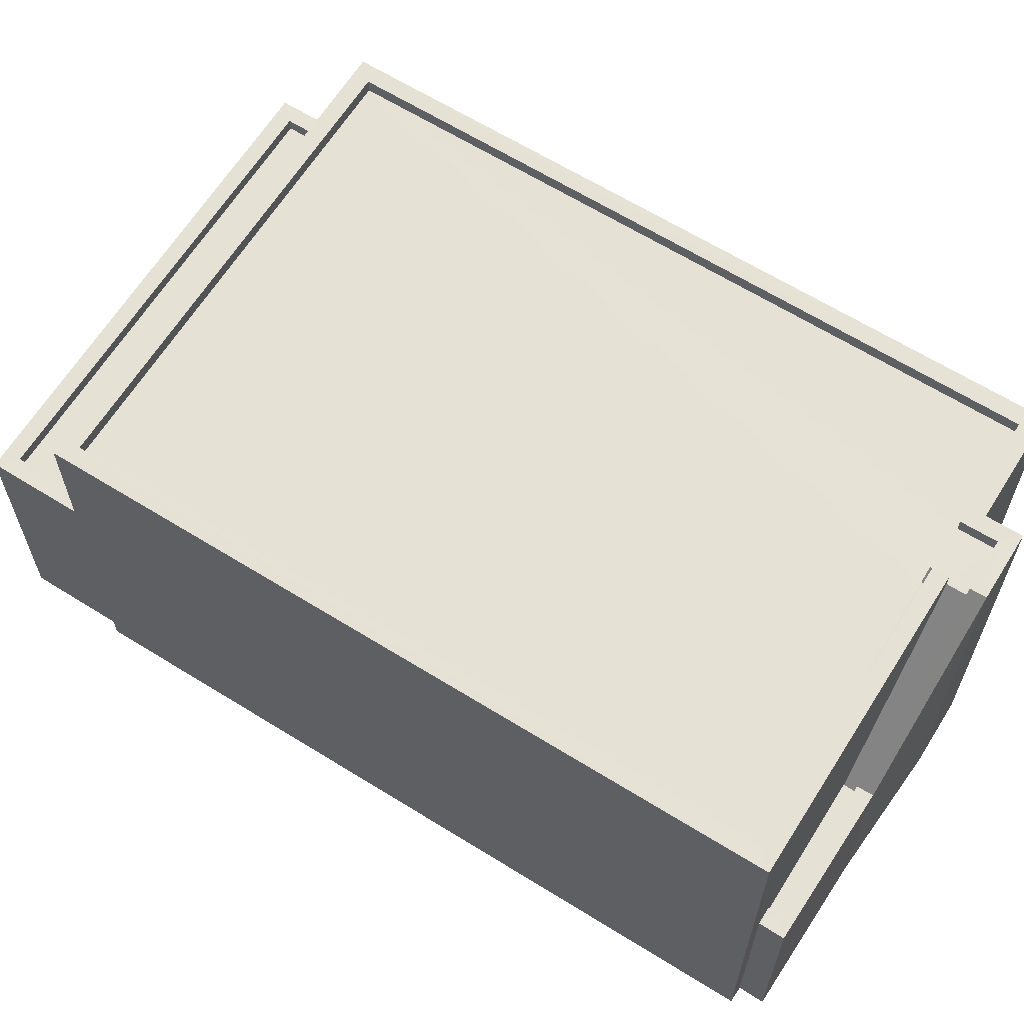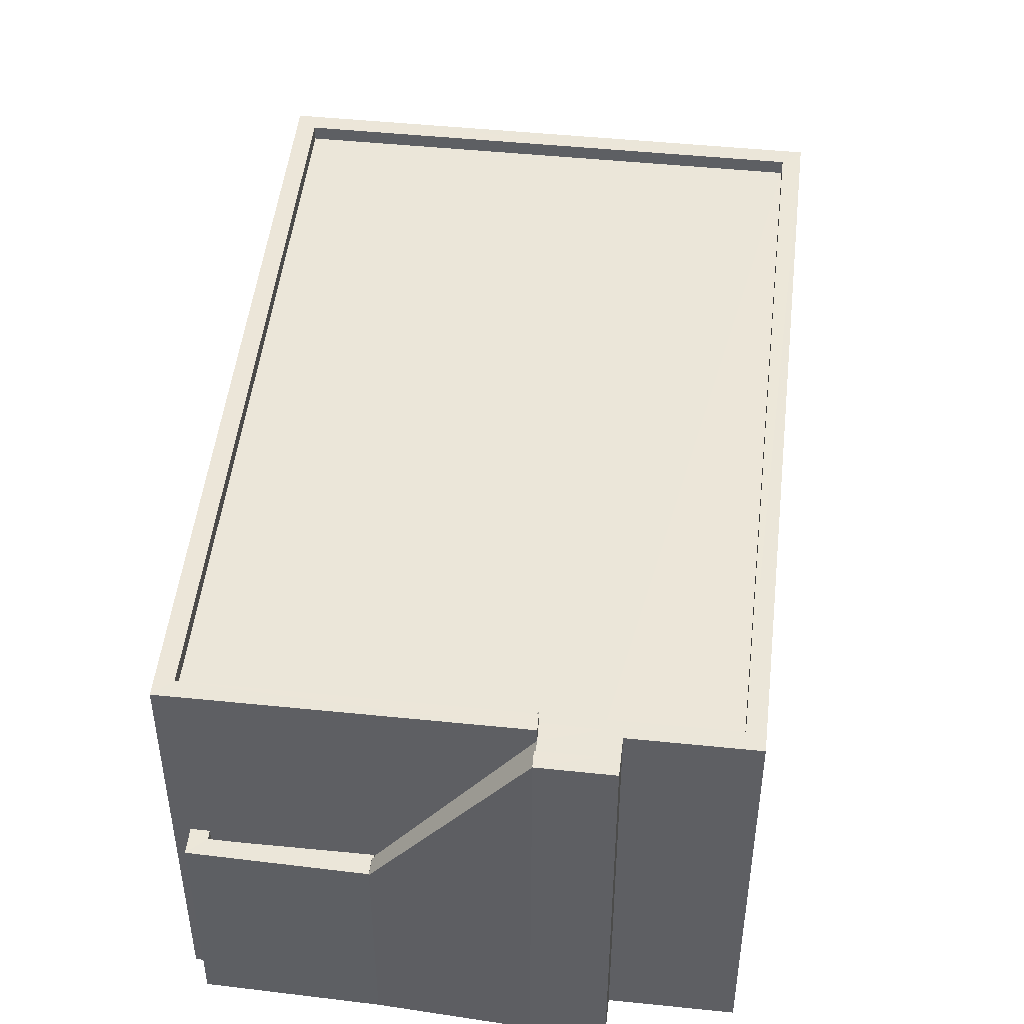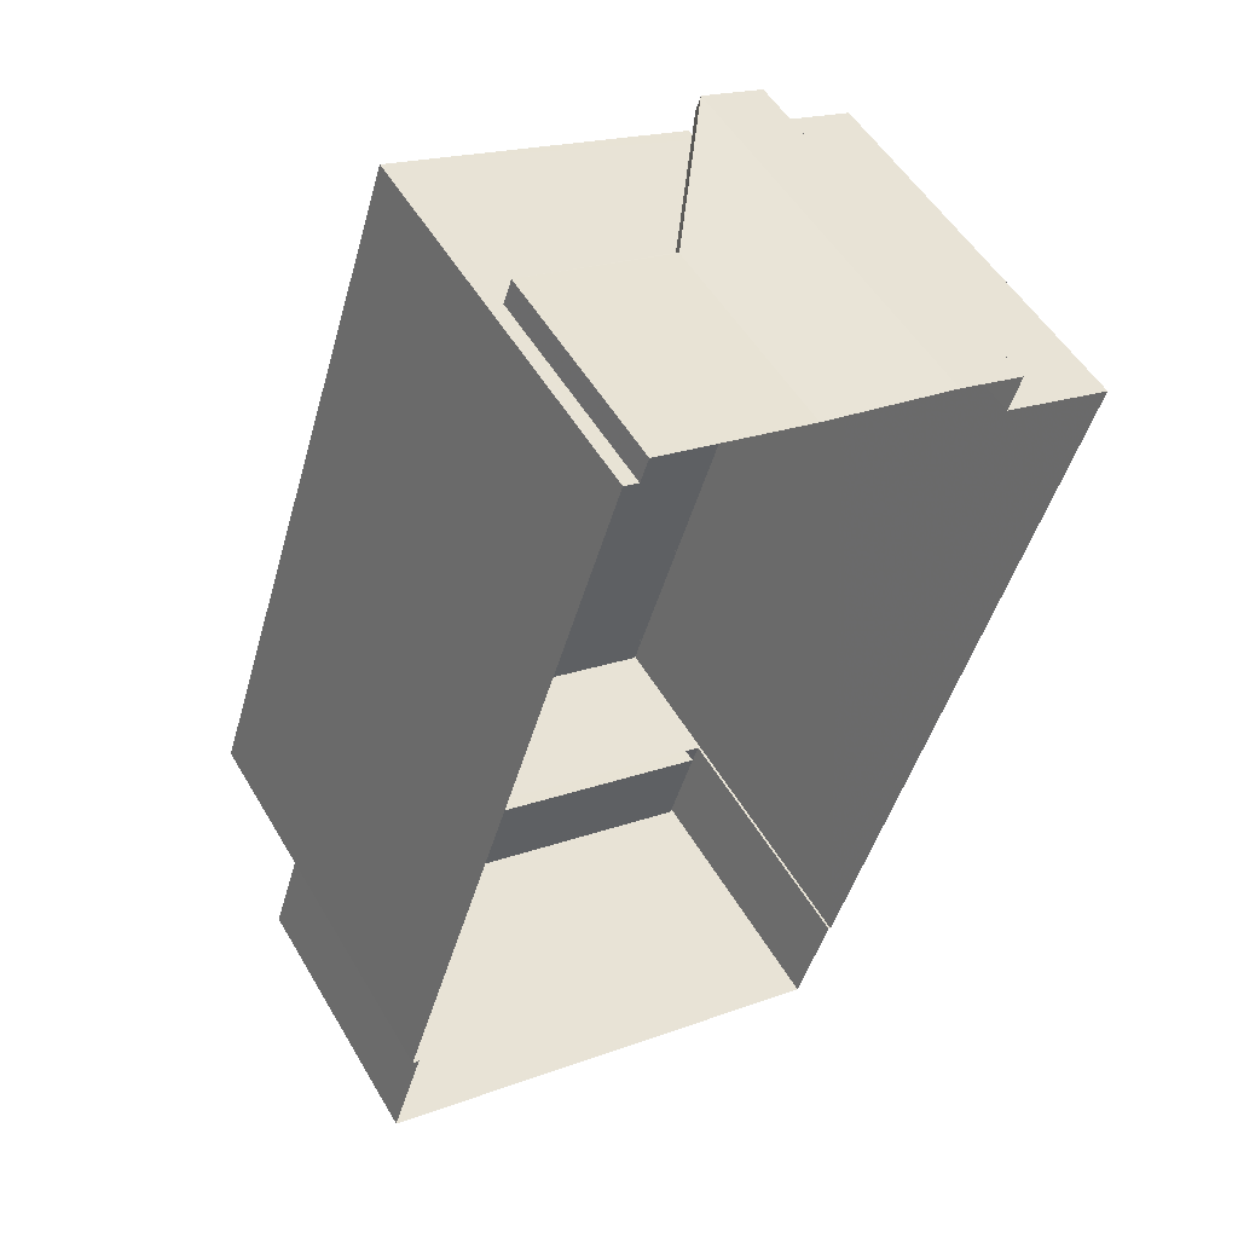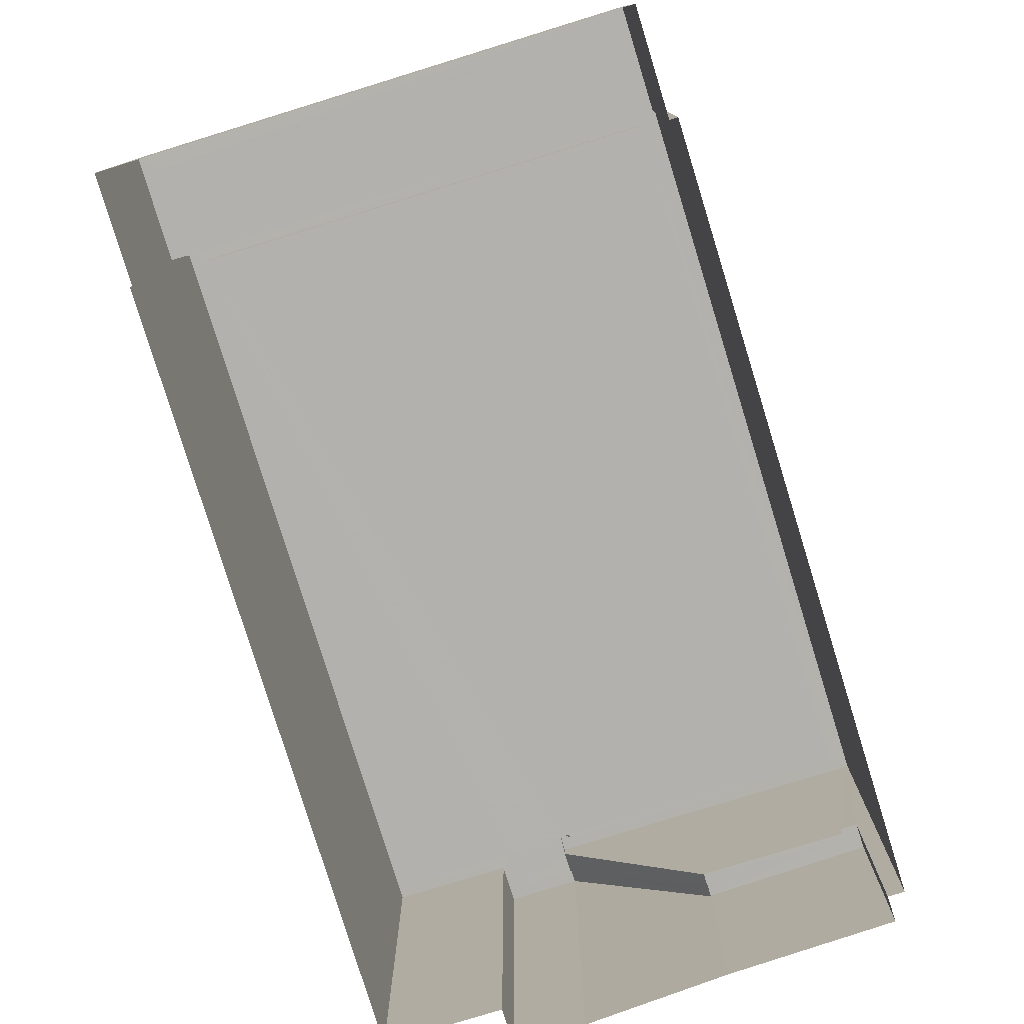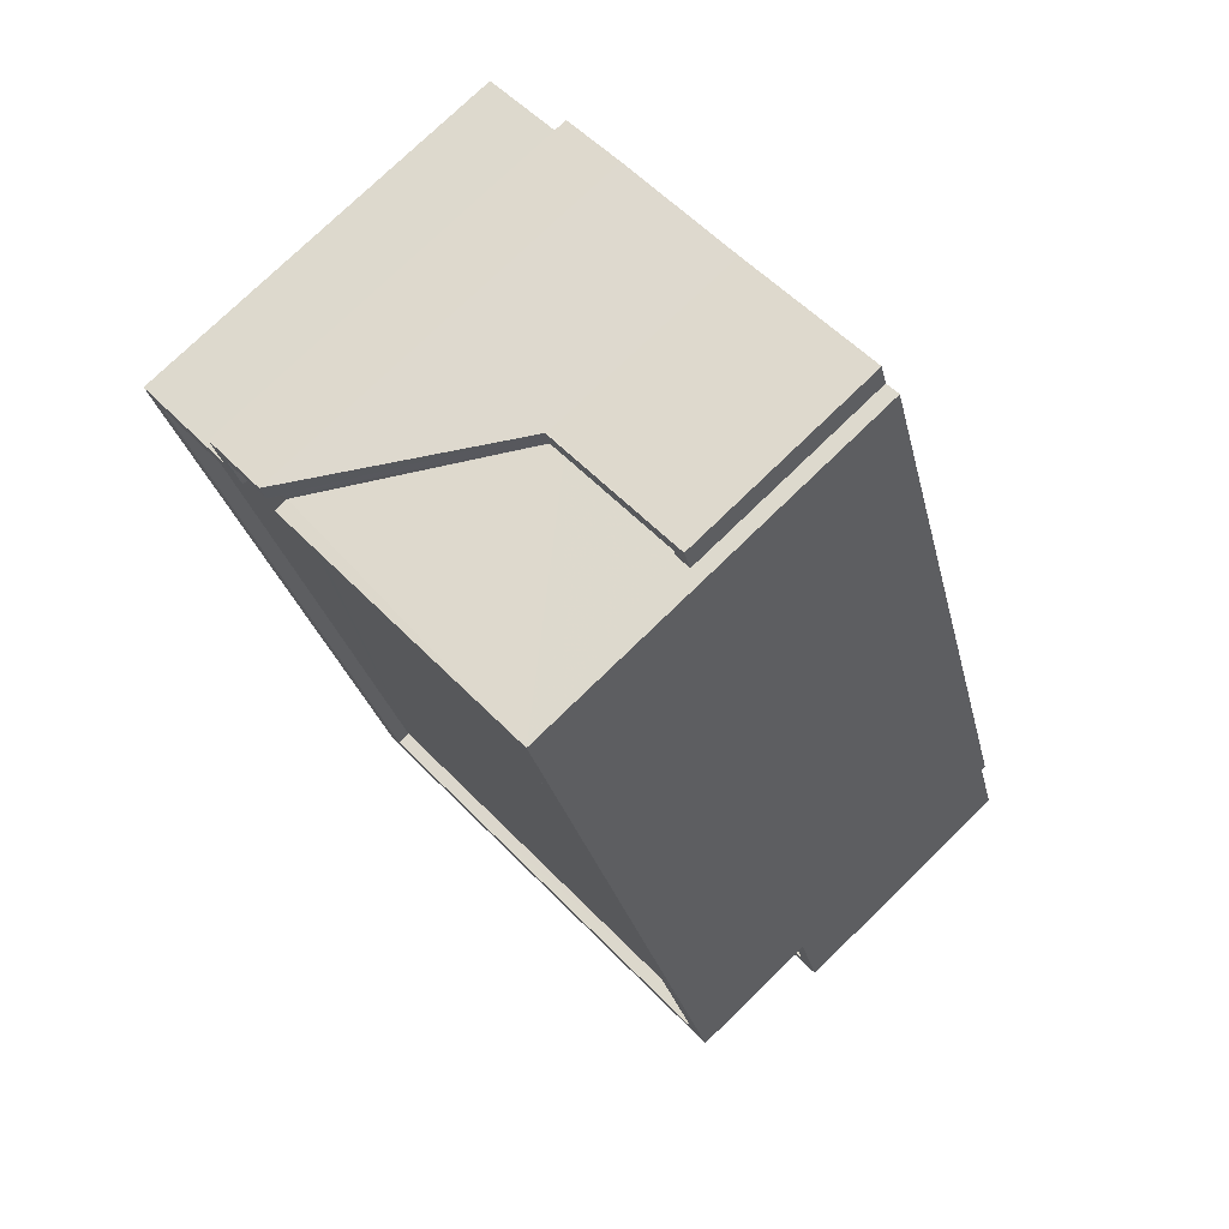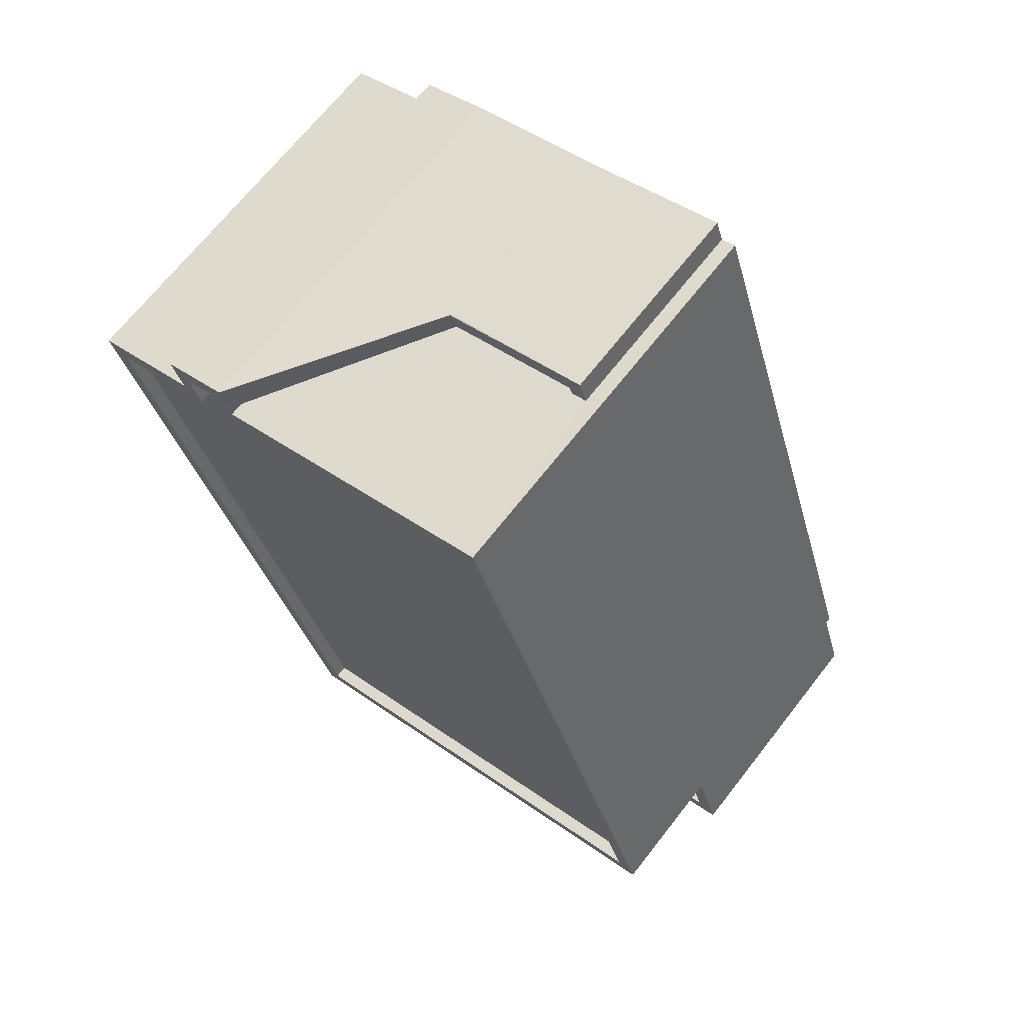
<metadata>
{"format":"obj","ext":"obj","renderer":"f3d","projection":"perspective","resolution":1024,"background":"white","views":[{"elev":64.2,"azim":140.0,"up":"+Z"},{"elev":48.5,"azim":-155.6,"up":"+Z"},{"elev":52.5,"azim":150.1,"up":"+Y"},{"elev":-79.3,"azim":35.1,"up":"+Z"},{"elev":75.8,"azim":45.8,"up":"+Y"},{"elev":68.4,"azim":38.0,"up":"+Y"}]}
</metadata>
<code>
v -8.854e+04 -1e+05 3.38
v -8.853e+04 -1e+05 3.38
v -8.853e+04 -1e+05 3.38
v -8.854e+04 -1e+05 3.38
v -8.854e+04 -1e+05 3.38
v -8.854e+04 -1e+05 3.38
v -8.853e+04 -1e+05 3.38
v -8.853e+04 -1e+05 3.382
v -8.853e+04 -1e+05 3.382
v -8.854e+04 -1e+05 3.382
v -8.854e+04 -1e+05 3.38
v -8.854e+04 -1e+05 3.382
v -8.853e+04 -1e+05 3.382
v -8.854e+04 -1e+05 3.382
v -8.854e+04 -1e+05 7.007
v -8.854e+04 -1e+05 7.007
v -8.853e+04 -1e+05 7.007
v -8.854e+04 -1e+05 7.007
v -8.853e+04 -1e+05 7.007
v -8.854e+04 -1e+05 10.4
v -8.854e+04 -1e+05 10.65
v -8.854e+04 -1e+05 10.65
v -8.854e+04 -1e+05 10.4
v -8.854e+04 -1e+05 10.65
v -8.854e+04 -1e+05 10.65
v -8.854e+04 -1e+05 10.65
v -8.854e+04 -1e+05 10.65
v -8.854e+04 -1e+05 10.65
v -8.854e+04 -1e+05 10.65
v -8.854e+04 -1e+05 10.65
v -8.854e+04 -1e+05 10.65
v -8.853e+04 -1e+05 10.65
v -8.854e+04 -1e+05 10.65
v -8.853e+04 -1e+05 10.65
v -8.853e+04 -1e+05 10.65
v -8.854e+04 -1e+05 10.65
v -8.853e+04 -1e+05 10.65
v -8.854e+04 -1e+05 10.65
v -8.854e+04 -1e+05 10.4
v -8.854e+04 -1e+05 6.983
v -8.854e+04 -1e+05 10.4
v -8.854e+04 -1e+05 6.983
v -8.854e+04 -1e+05 7.233
v -8.854e+04 -1e+05 7.233
v -8.854e+04 -1e+05 10.65
v -8.854e+04 -1e+05 7.233
v -8.854e+04 -1e+05 10.4
v -8.854e+04 -1e+05 10.4
v -8.853e+04 -1e+05 10.4
v -8.853e+04 -1e+05 10.4
v -8.854e+04 -1e+05 10.4
v -8.854e+04 -1e+05 10.4
v -8.854e+04 -1e+05 10.4
v -8.854e+04 -1e+05 10.4
v -8.854e+04 -1e+05 7.257
v -8.854e+04 -1e+05 7.257
v -8.853e+04 -1e+05 7.257
v -8.853e+04 -1e+05 7.257
v -8.853e+04 -1e+05 7.257
v -8.853e+04 -1e+05 7.257
v -8.854e+04 -1e+05 8.109
v -8.854e+04 -1e+05 8.109
v -8.854e+04 -1e+05 8.109
v -8.854e+04 -1e+05 8.109
v -8.853e+04 -1e+05 8.109
v -8.853e+04 -1e+05 8.109
v -8.853e+04 -1e+05 8.109
v -8.853e+04 -1e+05 8.109
v -8.854e+04 -1e+05 7.859
v -8.854e+04 -1e+05 7.859
v -8.853e+04 -1e+05 7.859
v -8.853e+04 -1e+05 7.859
f 1 2 3
f 4 1 5
f 5 6 4
f 7 8 9
f 7 9 3
f 10 11 5
f 10 12 11
f 10 13 14
f 9 13 10
f 3 9 1
f 9 5 1
f 9 10 5
f 15 16 17
f 16 18 17
f 18 19 17
f 20 21 22
f 23 20 22
f 24 25 26
f 26 27 28
f 25 24 29
f 27 30 28
f 31 30 32
f 29 24 33
f 34 35 32
f 34 36 37
f 24 26 38
f 36 21 37
f 28 30 31
f 26 28 38
f 35 31 32
f 34 37 35
f 39 40 41
f 39 42 40
f 29 33 43
f 44 43 45
f 44 45 46
f 43 33 45
f 47 48 41
f 23 49 20
f 23 50 49
f 51 50 23
f 52 53 51
f 39 48 52
f 41 48 39
f 39 52 54
f 54 51 23
f 51 54 52
f 55 56 57
f 55 57 58
f 57 59 58
f 57 60 59
f 61 62 63
f 62 64 63
f 65 66 67
f 63 64 68
f 66 63 68
f 67 66 68
f 69 70 71
f 72 69 71
f 42 18 16
f 40 42 16
f 28 51 53
f 28 31 51
f 31 50 51
f 31 35 50
f 36 34 39
f 42 39 18
f 59 34 7
f 59 7 3
f 18 60 19
f 60 34 59
f 39 34 18
f 18 34 60
f 61 63 70
f 69 61 70
f 22 21 54
f 54 21 39
f 21 36 39
f 20 37 21
f 20 49 37
f 62 14 64
f 62 10 14
f 33 41 45
f 33 47 41
f 12 27 11
f 12 30 27
f 65 71 66
f 65 72 71
f 54 23 22
f 5 25 6
f 5 26 25
f 12 10 62
f 67 9 8
f 65 69 72
f 30 12 62
f 32 67 8
f 65 61 69
f 30 62 61
f 32 30 65
f 32 65 67
f 30 61 65
f 4 43 1
f 4 29 43
f 44 56 55
f 43 44 55
f 33 48 47
f 33 24 48
f 40 16 41
f 46 45 41
f 16 46 41
f 58 3 2
f 58 59 3
f 11 26 5
f 11 27 26
f 15 17 44
f 17 57 44
f 57 56 44
f 34 8 7
f 34 32 8
f 67 68 13
f 9 67 13
f 64 14 13
f 68 64 13
f 44 46 16
f 15 44 16
f 25 29 4
f 6 25 4
f 63 71 70
f 63 66 71
f 38 53 52
f 38 28 53
f 24 52 48
f 24 38 52
f 60 57 17
f 19 60 17
f 35 49 50
f 35 37 49
f 58 2 43
f 58 43 55
f 2 1 43

</code>
